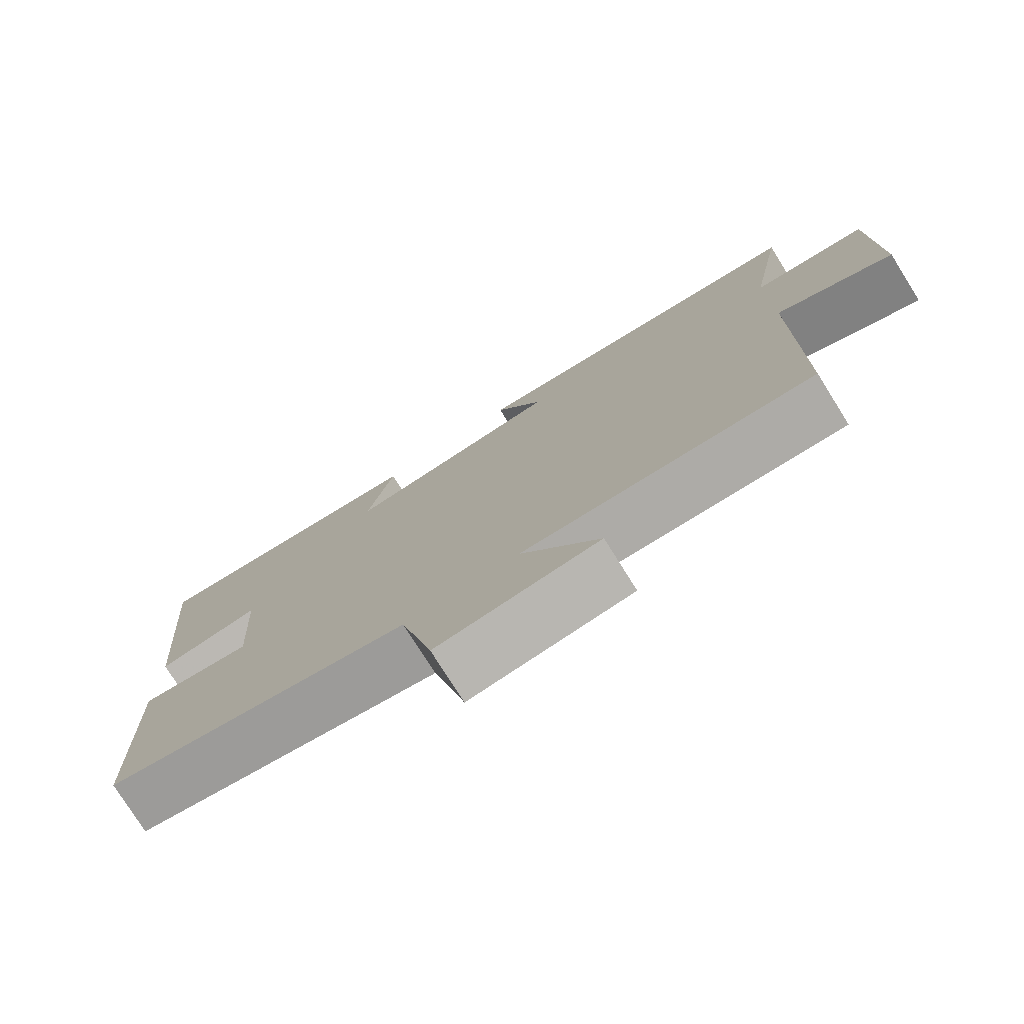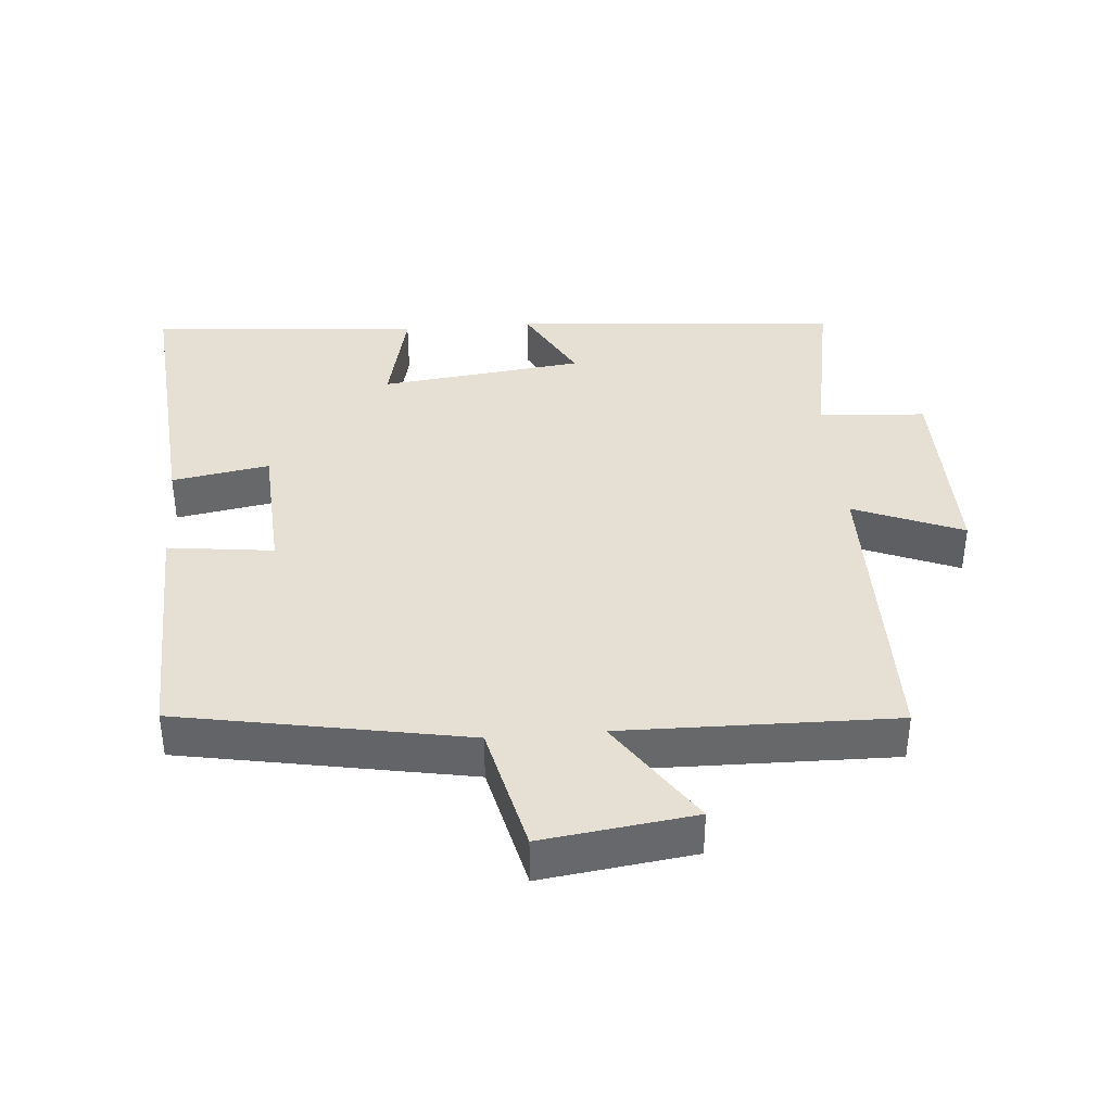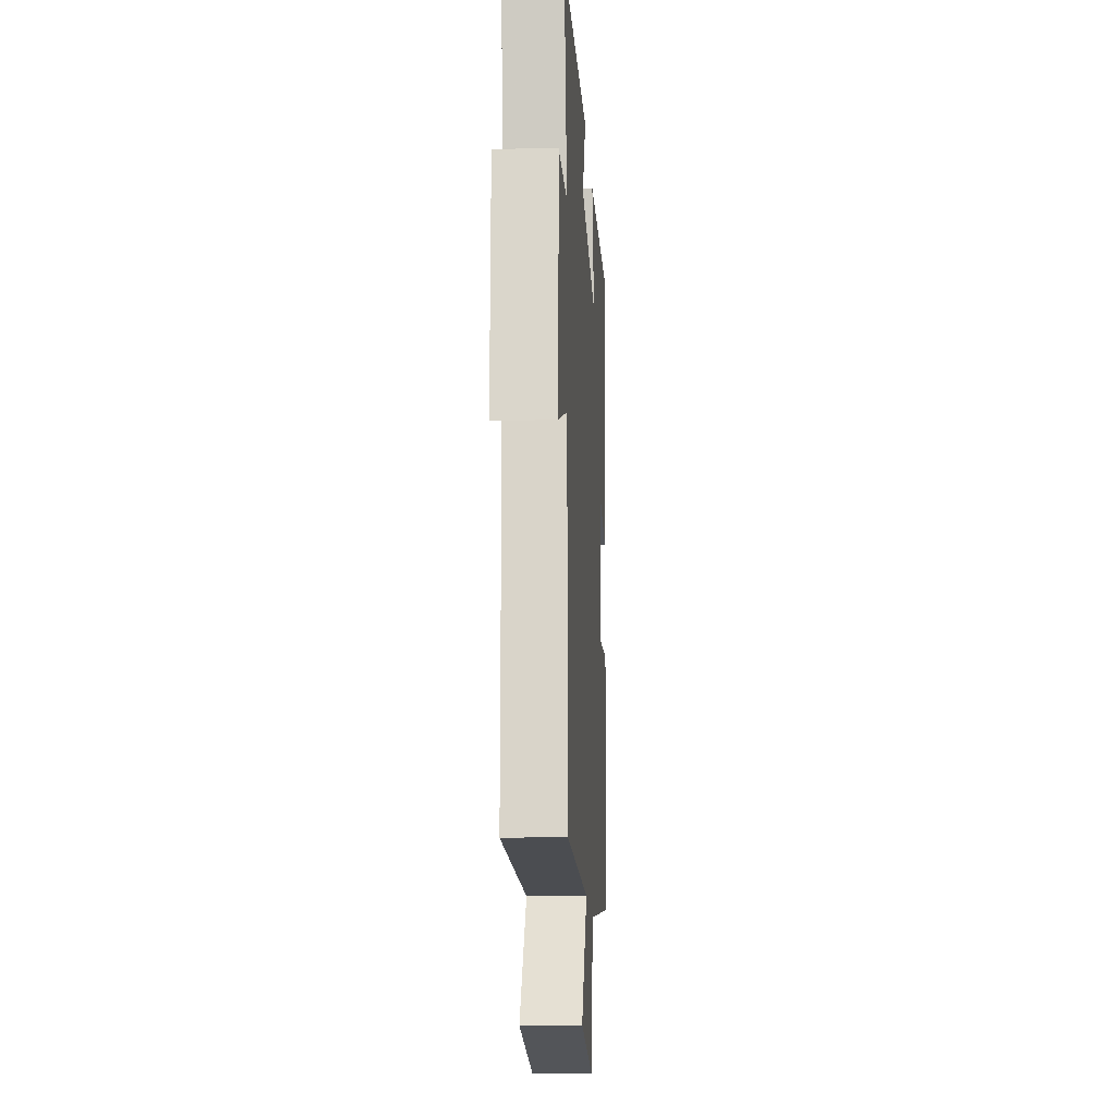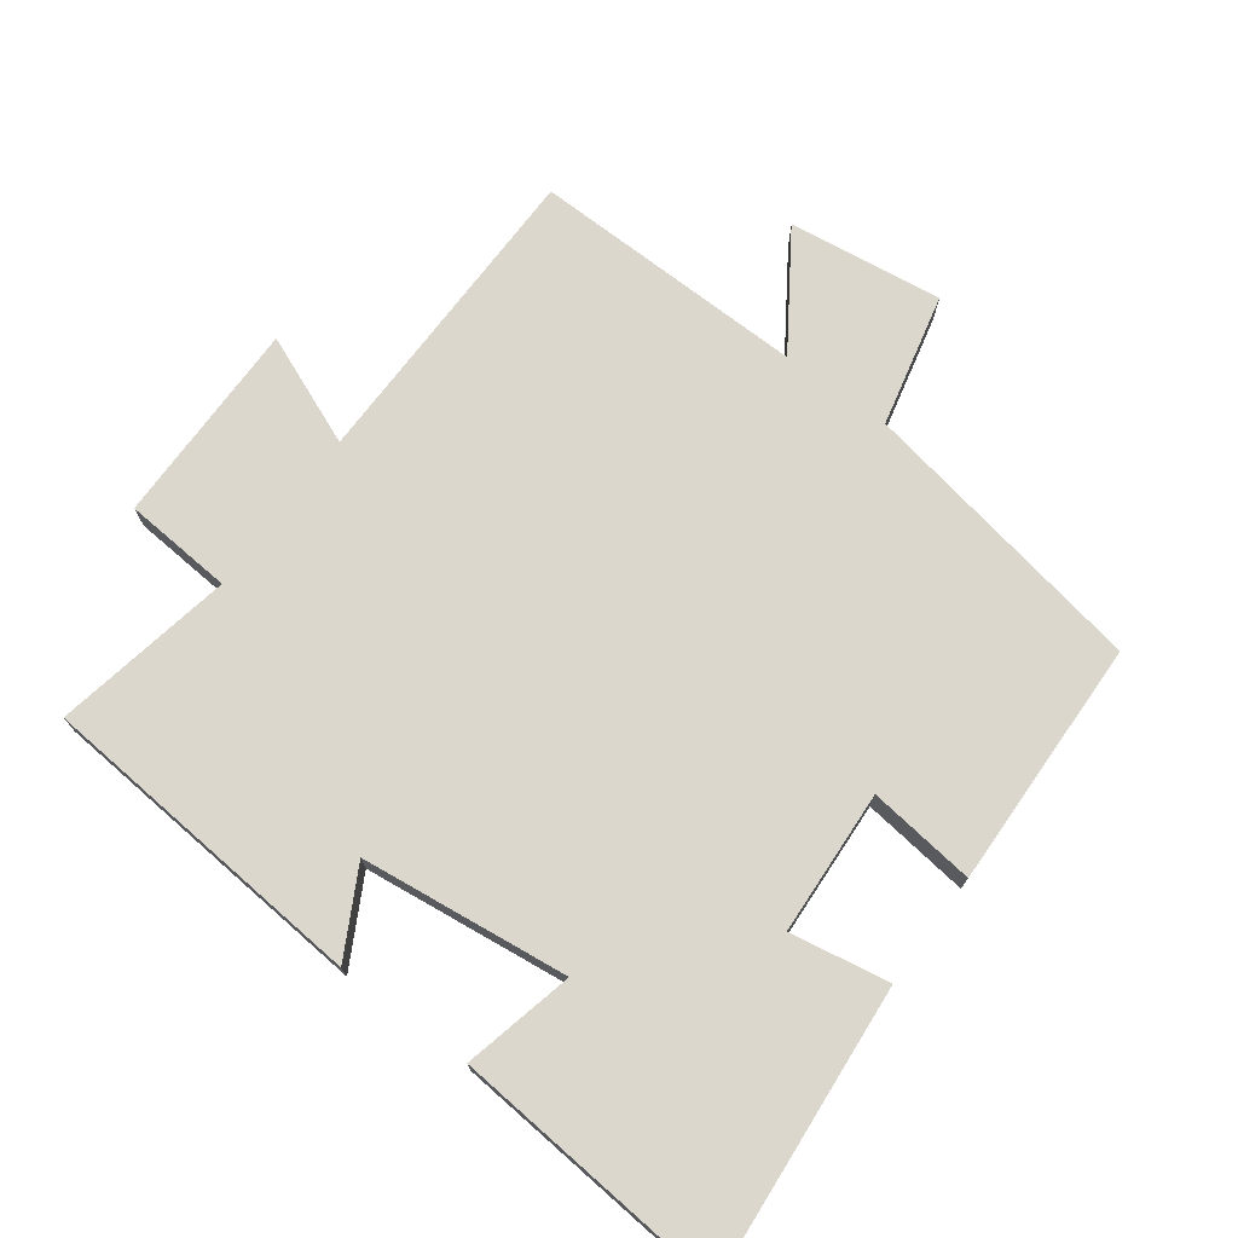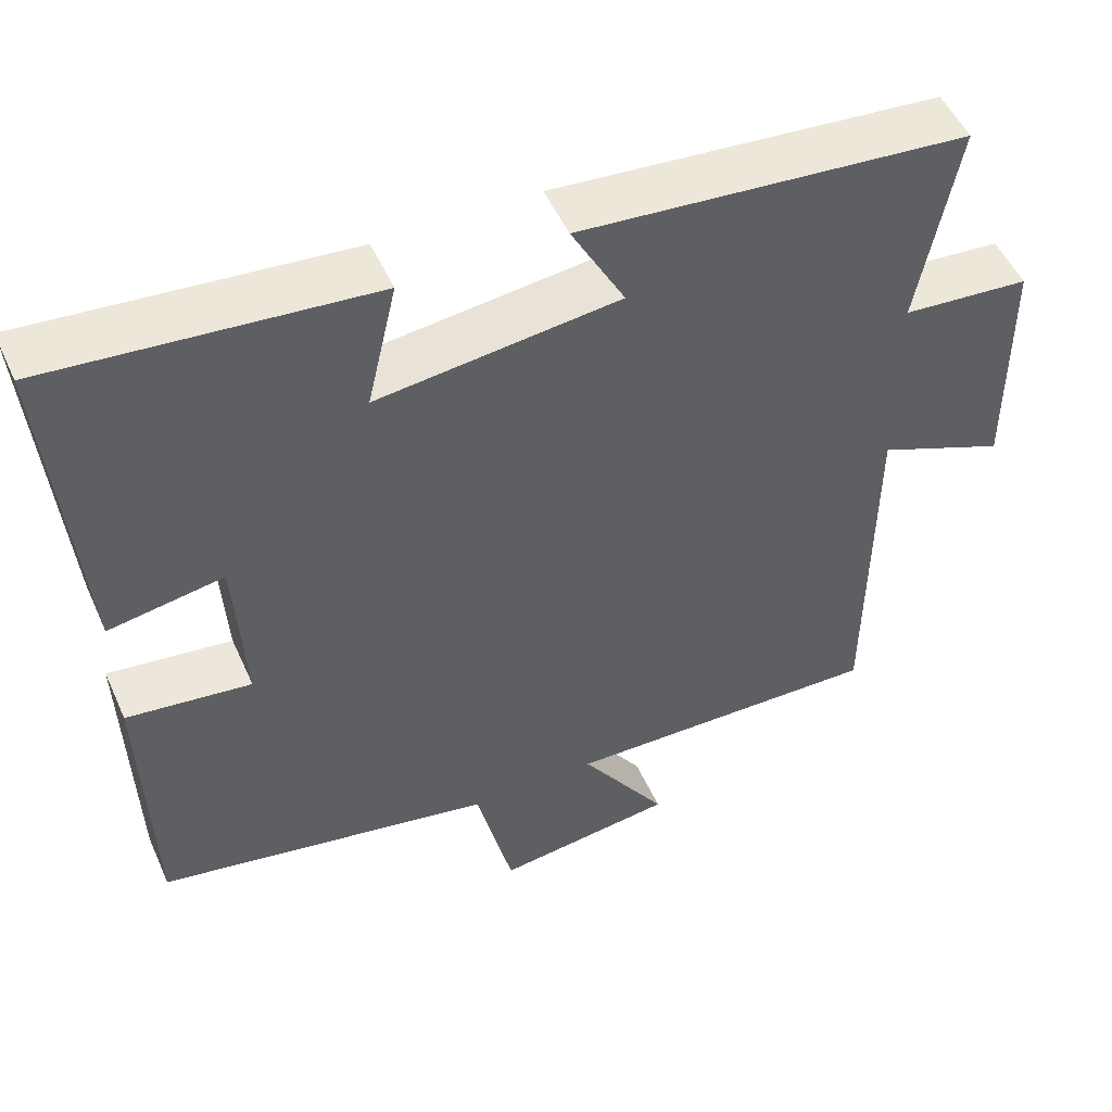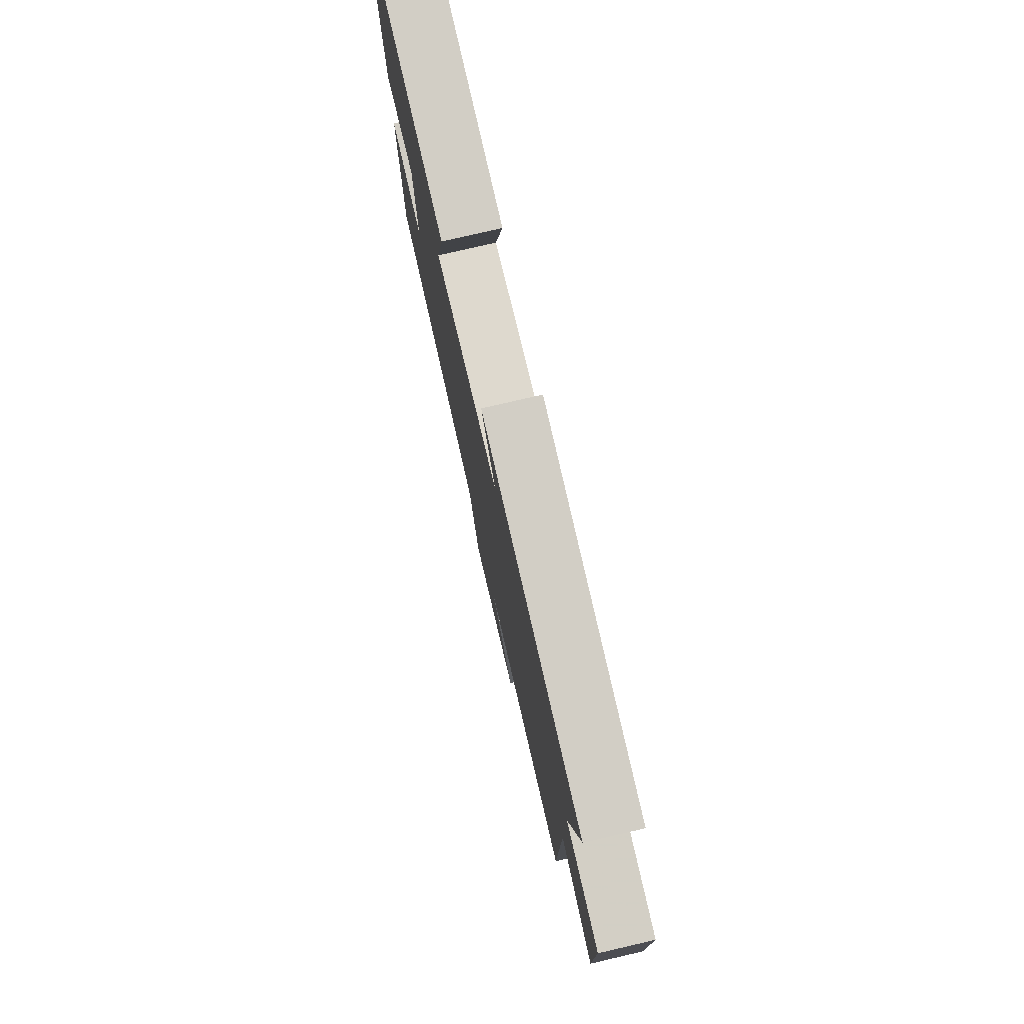
<metadata>
{"format":"obj","ext":"obj","renderer":"f3d","projection":"perspective","resolution":1024,"background":"white","views":[{"elev":-77.1,"azim":-147.9,"up":"+Z"},{"elev":38.0,"azim":175.3,"up":"+Y"},{"elev":-16.6,"azim":-86.7,"up":"+Z"},{"elev":72.9,"azim":36.6,"up":"+Y"},{"elev":51.1,"azim":156.3,"up":"+Z"},{"elev":77.8,"azim":-103.1,"up":"+Z"}]}
</metadata>
<code>
v -0.549 0.07 0.46
v -0.063 0.07 0.5
v -0.13 0.07 0.376
v 0.172 0.07 0.34
v 0.135 0.07 0.5
v 0.536 0.07 0.534
v 0.5 0.07 0.107
v 0.356 0.07 0.132
v 0.344 0.07 -0.078
v 0.5 0.07 -0.059
v 0.49 0.07 -0.422
v 0.066 0.07 -0.5
v 0.021 0.07 -0.693
v -0.203 0.07 -0.663
v -0.094 0.07 -0.5
v -0.496 0.07 -0.507
v -0.5 0.07 -0.047
v -0.661 0.07 -0.113
v -0.659 0.07 0.187
v -0.5 0.07 0.199
v -0.549 0 0.46
v -0.063 0 0.5
v -0.13 0 0.376
v 0.172 0 0.34
v 0.135 0 0.5
v 0.536 0 0.534
v 0.5 0 0.107
v 0.356 0 0.132
v 0.344 0 -0.078
v 0.5 0 -0.059
v 0.49 0 -0.422
v 0.066 0 -0.5
v 0.021 0 -0.693
v -0.203 0 -0.663
v -0.094 0 -0.5
v -0.496 0 -0.507
v -0.5 0 -0.047
v -0.661 0 -0.113
v -0.659 0 0.187
v -0.5 0 0.199
f 17 18 19 20
f 15 16 17 20
f 15 20 1
f 12 13 14 15
f 11 12 15
f 10 11 15
f 9 10 15
f 8 9 15 1
f 6 7 8
f 5 6 8
f 4 5 8
f 3 4 8
f 3 8 1
f 1 2 3
f 40 39 38 37
f 40 37 36 35
f 21 40 35
f 35 34 33 32
f 35 32 31
f 35 31 30
f 35 30 29
f 21 35 29 28
f 28 27 26
f 28 26 25
f 28 25 24
f 28 24 23
f 21 28 23
f 23 22 21
f 1 21 22 2
f 2 22 23 3
f 3 23 24 4
f 4 24 25 5
f 5 25 26 6
f 6 26 27 7
f 7 27 28 8
f 8 28 29 9
f 9 29 30 10
f 10 30 31 11
f 11 31 32 12
f 12 32 33 13
f 13 33 34 14
f 14 34 35 15
f 15 35 36 16
f 16 36 37 17
f 17 37 38 18
f 18 38 39 19
f 19 39 40 20
f 20 40 21 1

</code>
